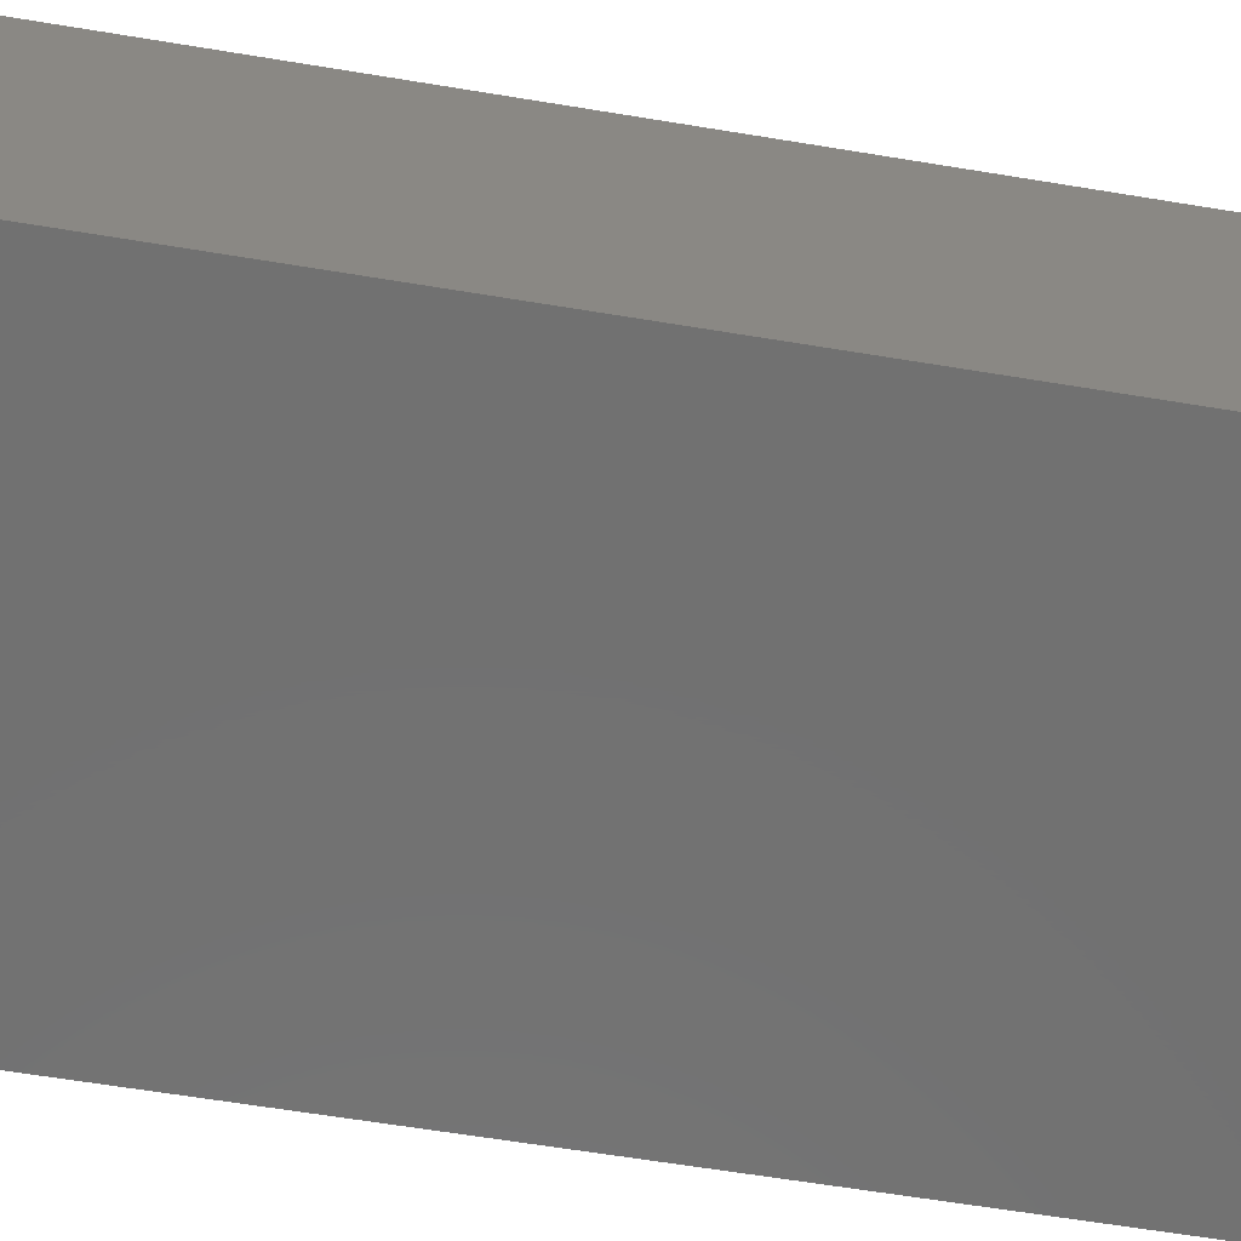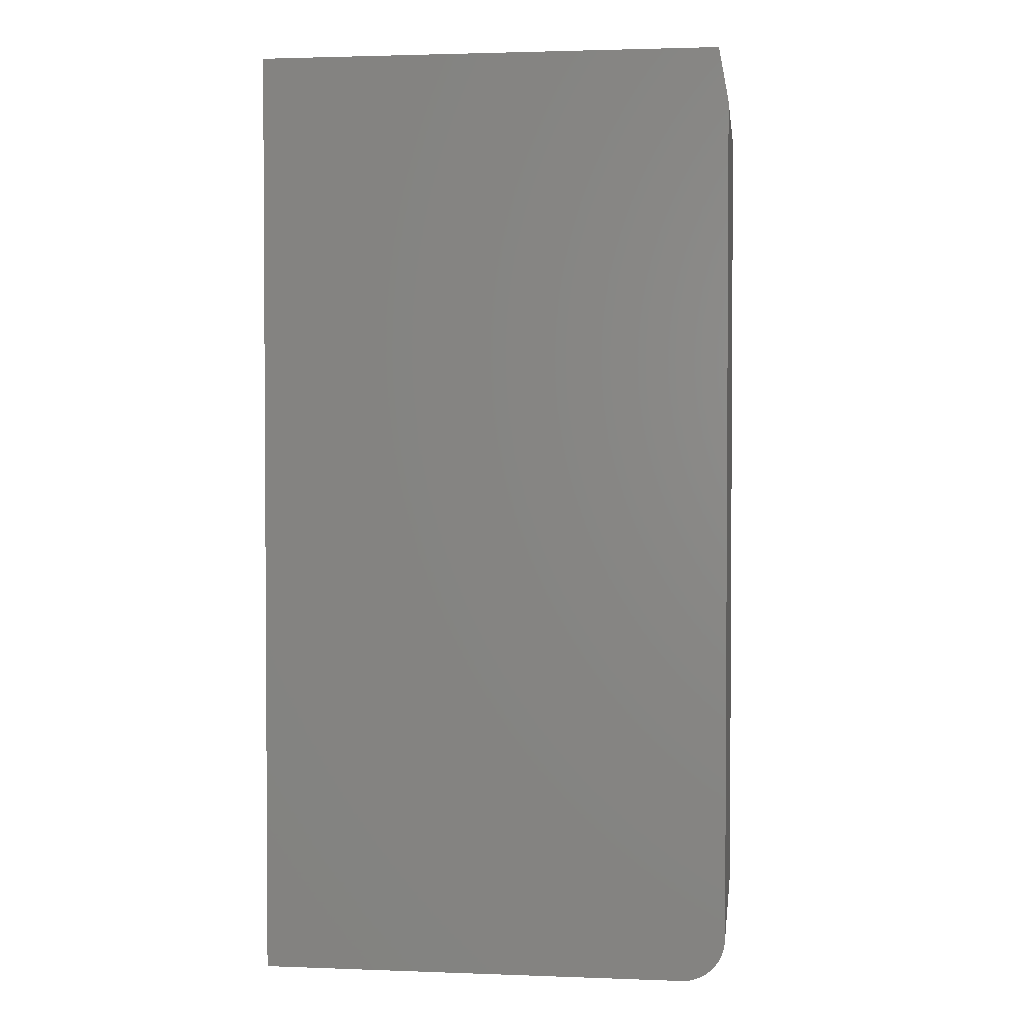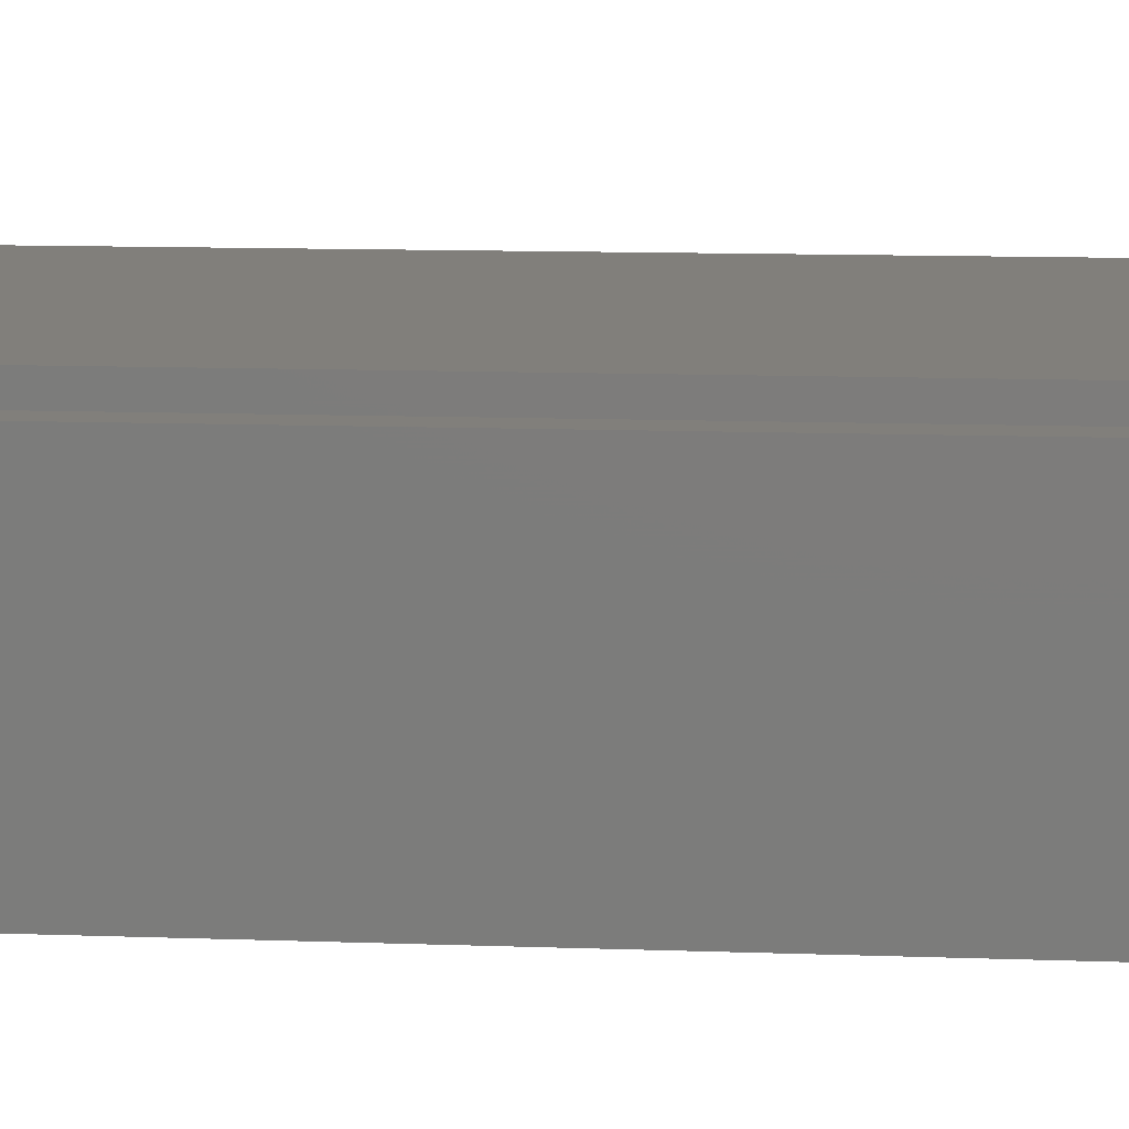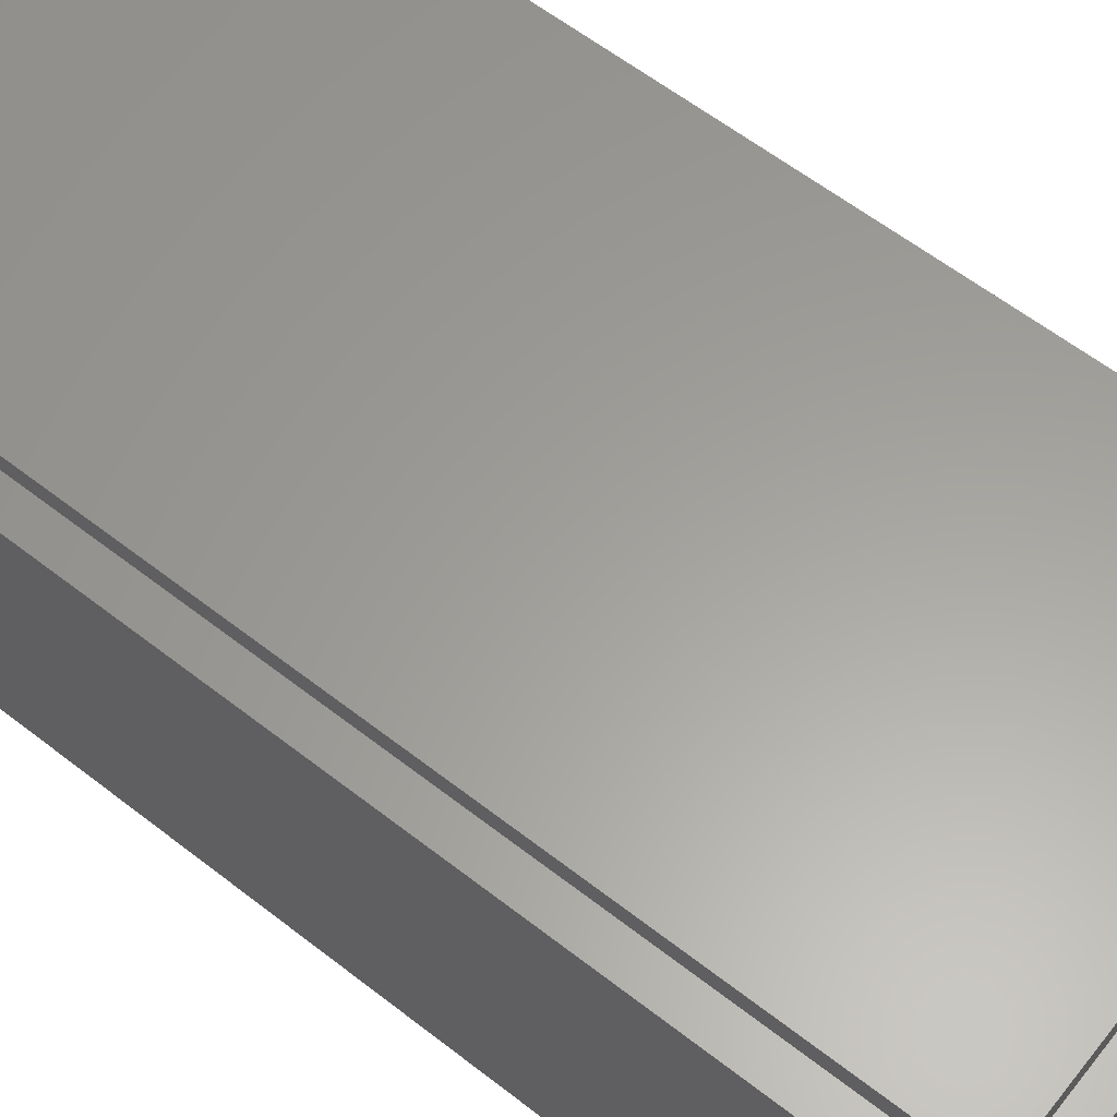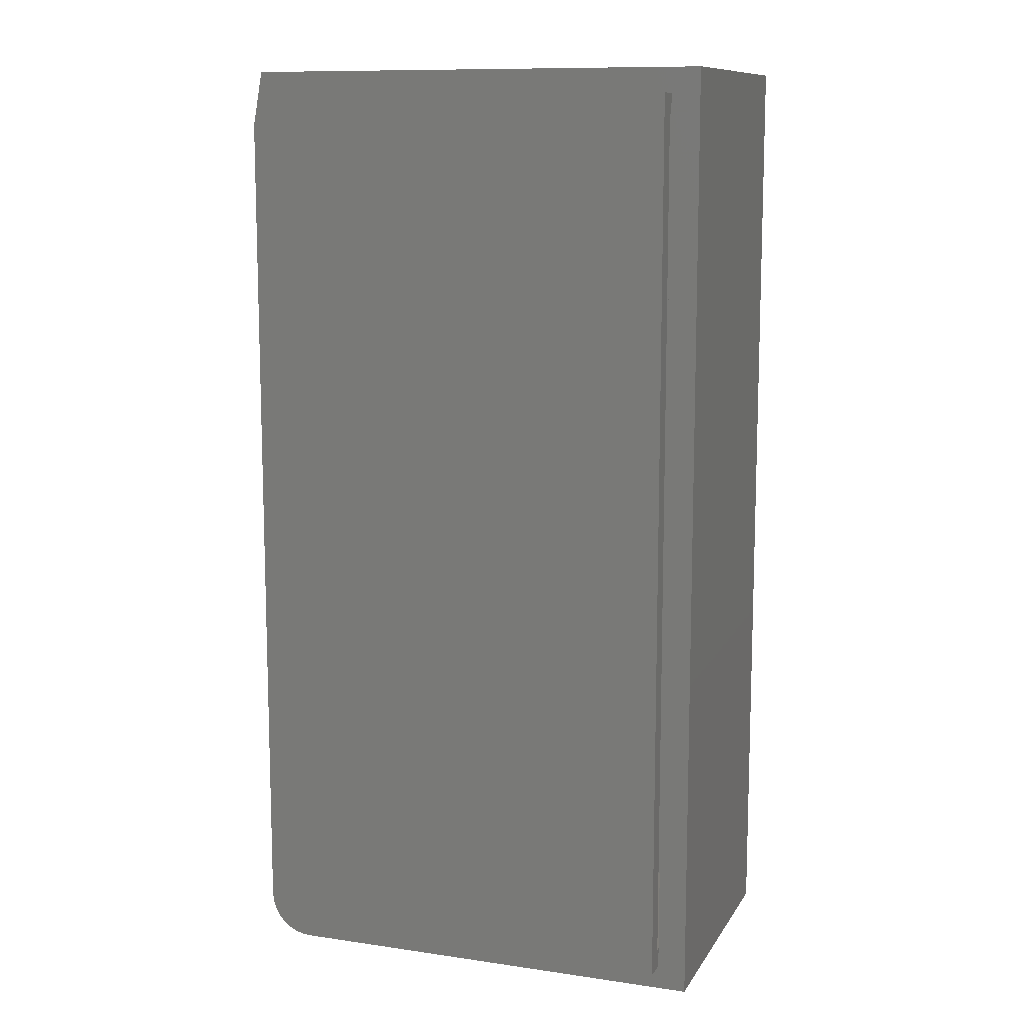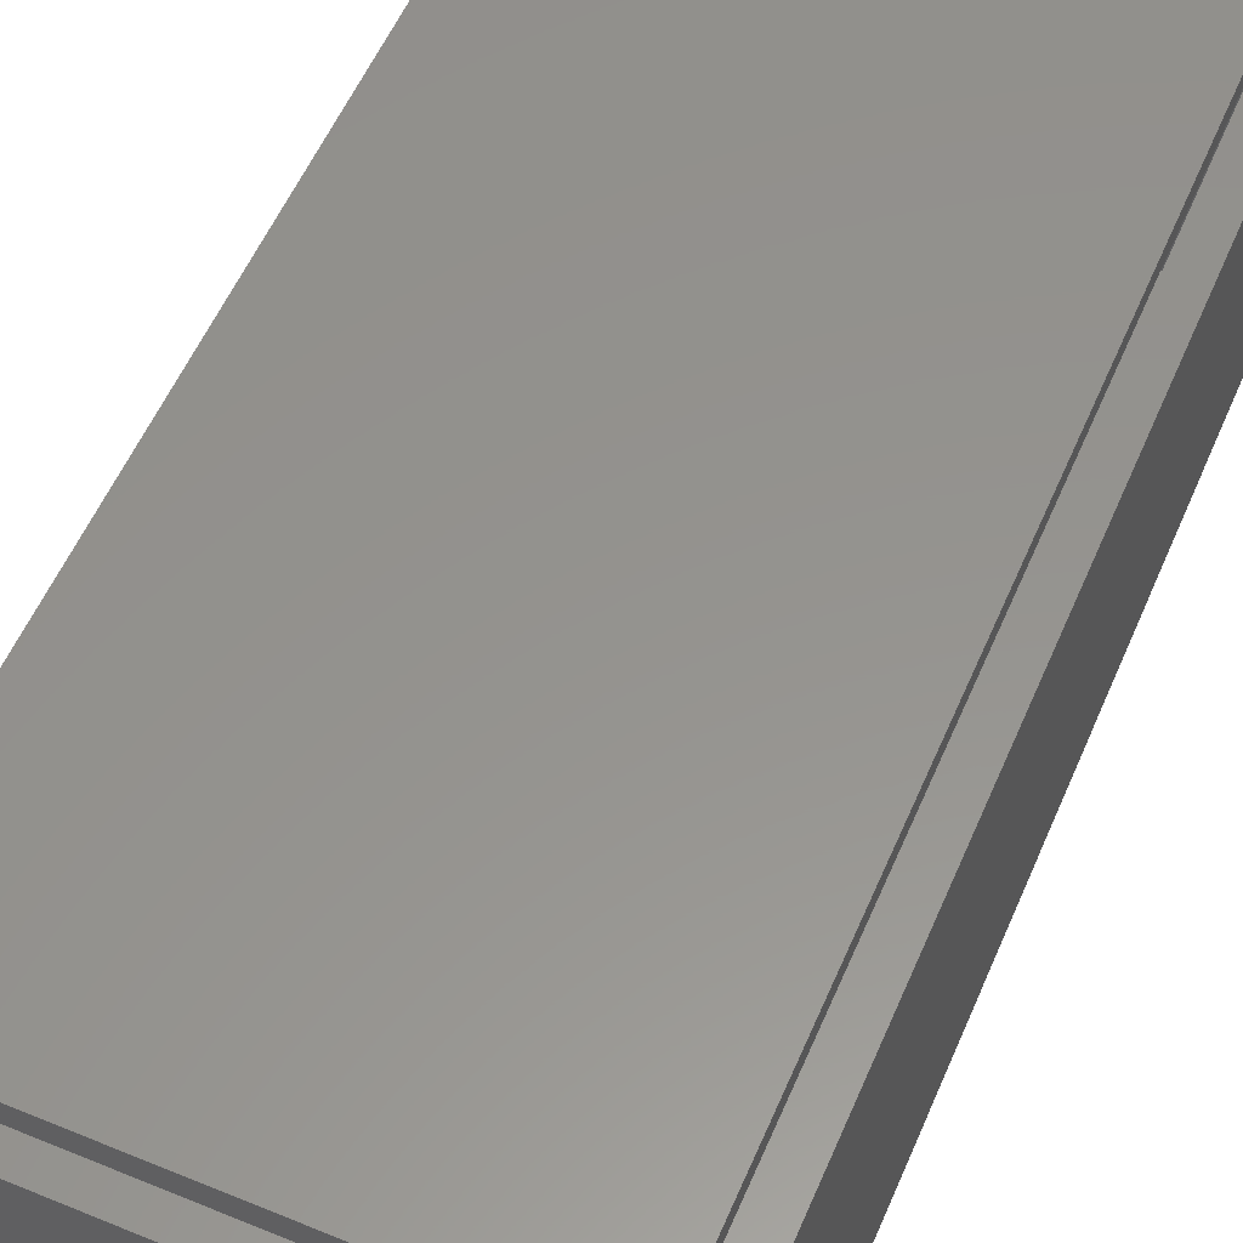
<metadata>
{"format":"stl","ext":"stl","renderer":"f3d","projection":"perspective","resolution":1024,"background":"white","views":[{"elev":-63.1,"azim":-99.5,"up":"+Z"},{"elev":2.2,"azim":-172.6,"up":"+Y"},{"elev":13.6,"azim":94.3,"up":"+Z"},{"elev":60.9,"azim":128.4,"up":"+Z"},{"elev":10.9,"azim":19.8,"up":"+Y"},{"elev":56.5,"azim":23.2,"up":"+Z"}]}
</metadata>
<code>
# stl→obj: 70 verts, 136 faces
v 0.3376 -0.6797 0.4531
v 0.3376 0.6797 0.4531
v 0.3376 -0.6797 0.4219
v 0.3376 0.6797 0.4219
v 0.3376 0.7109 0.4531
v 0.3376 0.6797 0.4609
v 0.3376 0.7109 0.4922
v 0.3376 -0.7109 0.4922
v 0.3376 -0.7109 0.4531
v 0.3376 -0.6797 0.4609
v -0.3184 -0.7486 0.4531
v -0.3047 -0.75 0.4531
v -0.3359 -0.7109 0.4531
v -0.3359 0.7109 0.4531
v -0.3594 0.75 0.4531
v -0.375 0.6641 0.4531
v -0.375 -0.6797 0.4531
v -0.3736 -0.6934 0.4531
v -0.3696 -0.7066 0.4531
v -0.3632 -0.7188 0.4531
v -0.3544 -0.7294 0.4531
v -0.3438 -0.7382 0.4531
v -0.3316 -0.7446 0.4531
v 0.3829 -0.75 0.4531
v 0.3829 0.75 0.4531
v -0.3047 -0.6797 0.4609
v -0.3047 0.6797 0.4609
v -0.3047 -0.6797 0.4219
v -0.3047 0.6797 0.4219
v 0.3516 -0.7188 0.4219
v -0.3047 -0.7188 0.4219
v -0.3123 -0.718 0.4219
v -0.3196 -0.7158 0.4219
v -0.3264 -0.7122 0.4219
v -0.3323 -0.7073 0.4219
v -0.3372 -0.7014 0.4219
v -0.3408 -0.6946 0.4219
v -0.343 -0.6873 0.4219
v -0.3438 -0.6797 0.4219
v -0.3438 0.6612 0.4219
v -0.3333 0.7188 0.4219
v 0.3516 0.7188 0.4219
v -0.3333 0.7188 0.03125
v -0.3438 0.6612 0.03125
v 0.3516 0.7188 0.03125
v 0.3516 -0.7188 0.03125
v -0.3047 -0.7188 0.03125
v -0.3323 -0.7073 0.03125
v -0.3264 -0.7122 0.03125
v -0.3196 -0.7158 0.03125
v -0.3123 -0.718 0.03125
v -0.3372 -0.7014 0.03125
v -0.3408 -0.6946 0.03125
v -0.343 -0.6873 0.03125
v -0.3438 -0.6797 0.03125
v -0.3359 0.7109 0.4922
v -0.3359 -0.7109 0.4922
v -0.3594 0.75 0
v 0.3829 0.75 0
v -0.375 0.6641 0
v -0.375 -0.6797 0
v 0.3829 -0.75 0
v -0.3047 -0.75 0
v -0.3184 -0.7486 0
v -0.3316 -0.7446 0
v -0.3438 -0.7382 0
v -0.3544 -0.7294 0
v -0.3632 -0.7188 0
v -0.3696 -0.7066 0
v -0.3736 -0.6934 0
f 1 2 3
f 3 2 4
f 5 6 2
f 5 7 6
f 8 9 1
f 8 1 10
f 8 10 6
f 8 6 7
f 9 11 12
f 9 13 11
f 14 15 16
f 13 14 16
f 13 16 17
f 13 17 18
f 13 18 19
f 13 19 20
f 13 20 21
f 13 21 22
f 13 22 23
f 13 23 11
f 24 25 2
f 24 2 1
f 24 1 9
f 24 9 12
f 15 14 25
f 25 14 5
f 25 5 2
f 26 27 10
f 10 27 6
f 10 1 26
f 26 1 3
f 26 3 28
f 27 29 6
f 29 2 6
f 4 2 29
f 27 26 29
f 29 26 28
f 28 3 30
f 28 30 31
f 28 31 32
f 28 32 33
f 28 33 34
f 28 34 35
f 28 35 36
f 28 36 37
f 28 37 38
f 28 38 39
f 28 39 40
f 28 40 29
f 40 41 29
f 29 41 42
f 29 42 4
f 4 42 30
f 4 30 3
f 41 40 43
f 43 40 44
f 42 41 45
f 45 41 43
f 30 42 46
f 46 42 45
f 31 30 47
f 47 30 46
f 48 34 49
f 49 34 33
f 49 33 50
f 50 33 32
f 50 32 51
f 51 32 31
f 51 31 47
f 34 48 35
f 35 48 52
f 35 52 36
f 36 52 53
f 36 53 37
f 37 53 54
f 37 54 38
f 38 54 55
f 38 55 39
f 40 39 44
f 44 39 55
f 48 53 52
f 45 43 44
f 45 44 55
f 45 55 54
f 45 54 46
f 54 53 48
f 54 48 49
f 54 49 50
f 54 50 51
f 54 51 47
f 54 47 46
f 56 14 57
f 57 14 13
f 7 5 56
f 56 5 14
f 57 13 8
f 8 13 9
f 57 8 56
f 56 8 7
f 58 59 60
f 61 60 59
f 61 59 62
f 61 62 63
f 61 63 64
f 61 64 65
f 61 65 66
f 61 66 67
f 61 67 68
f 61 68 69
f 61 69 70
f 16 60 17
f 17 60 61
f 12 63 24
f 24 63 62
f 63 12 64
f 64 12 11
f 64 11 65
f 65 11 23
f 65 23 66
f 66 23 22
f 66 22 67
f 67 22 21
f 67 21 68
f 68 21 20
f 68 20 69
f 69 20 19
f 69 19 70
f 70 19 18
f 70 18 61
f 61 18 17
f 25 59 15
f 15 59 58
f 15 58 16
f 16 58 60
f 24 62 25
f 25 62 59

</code>
